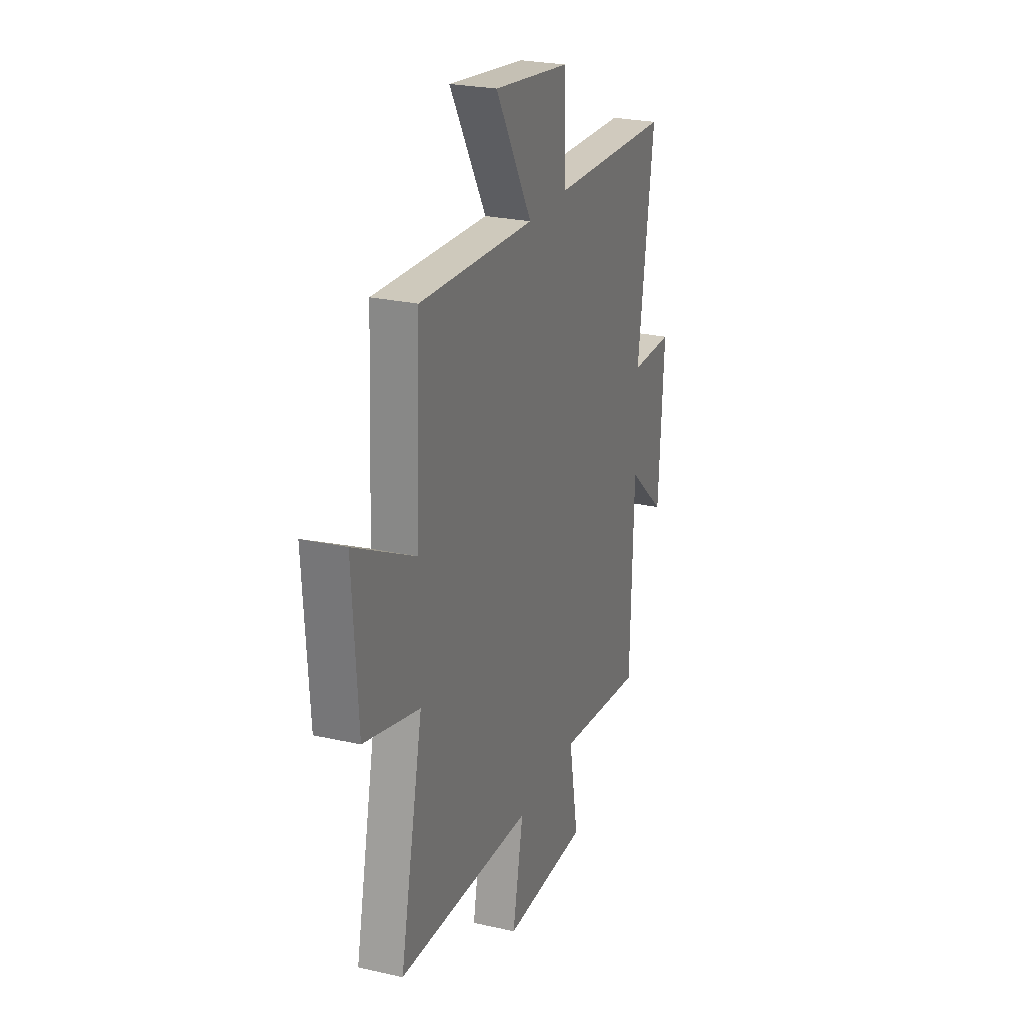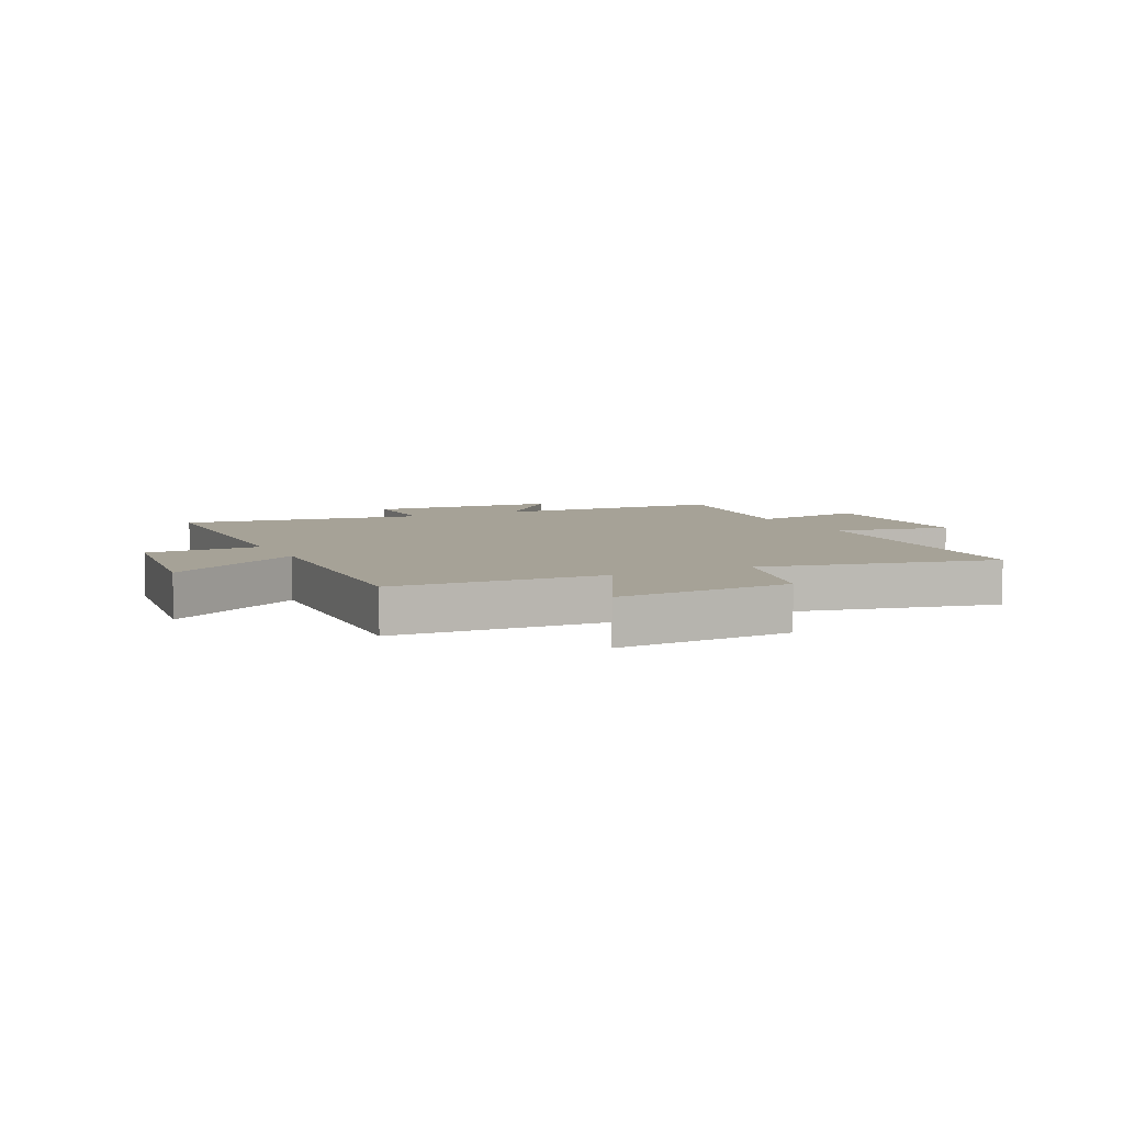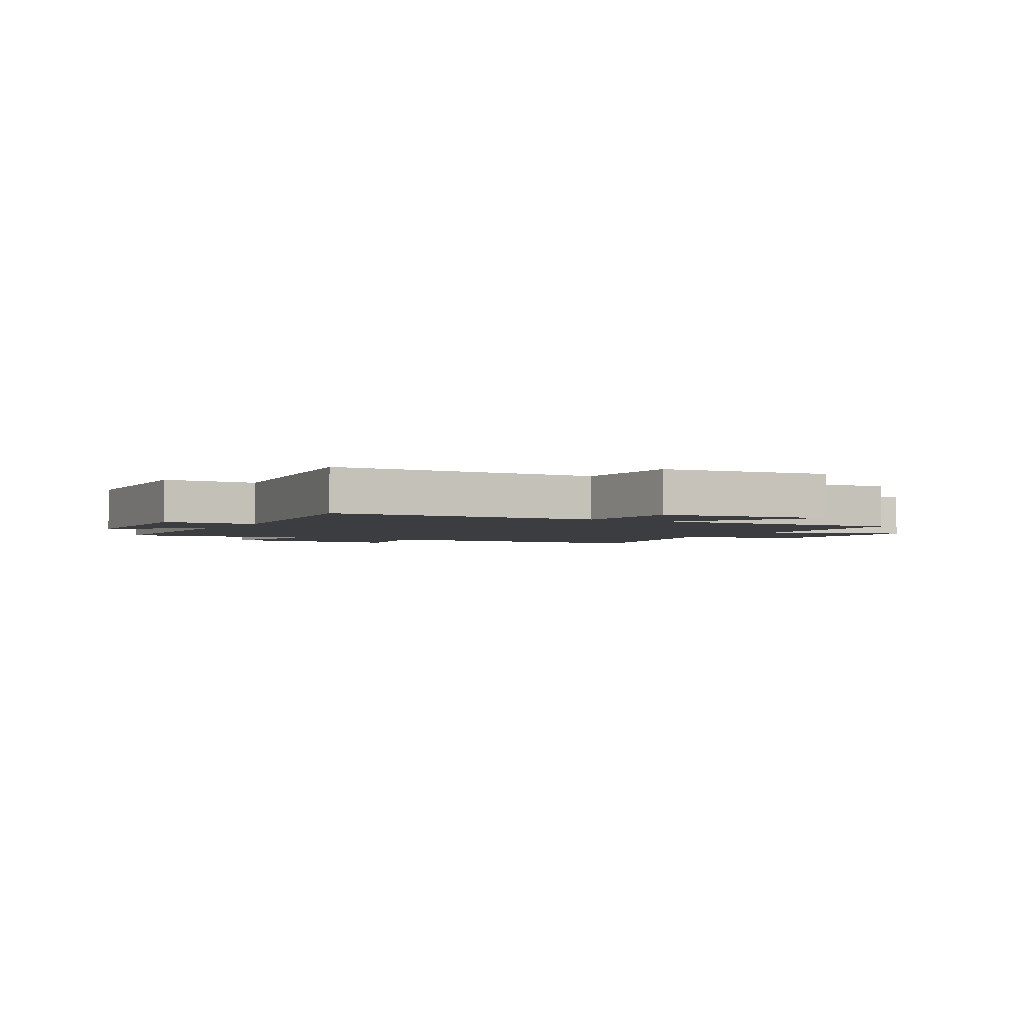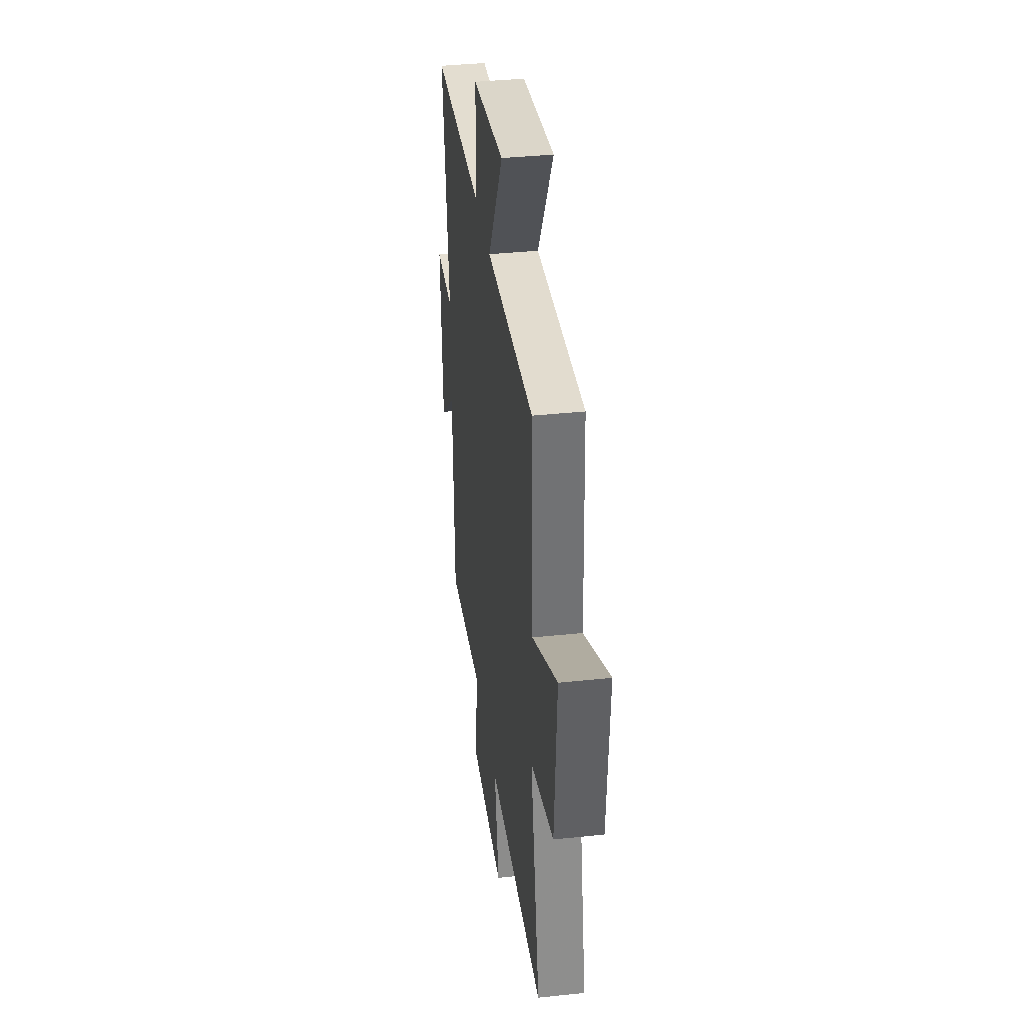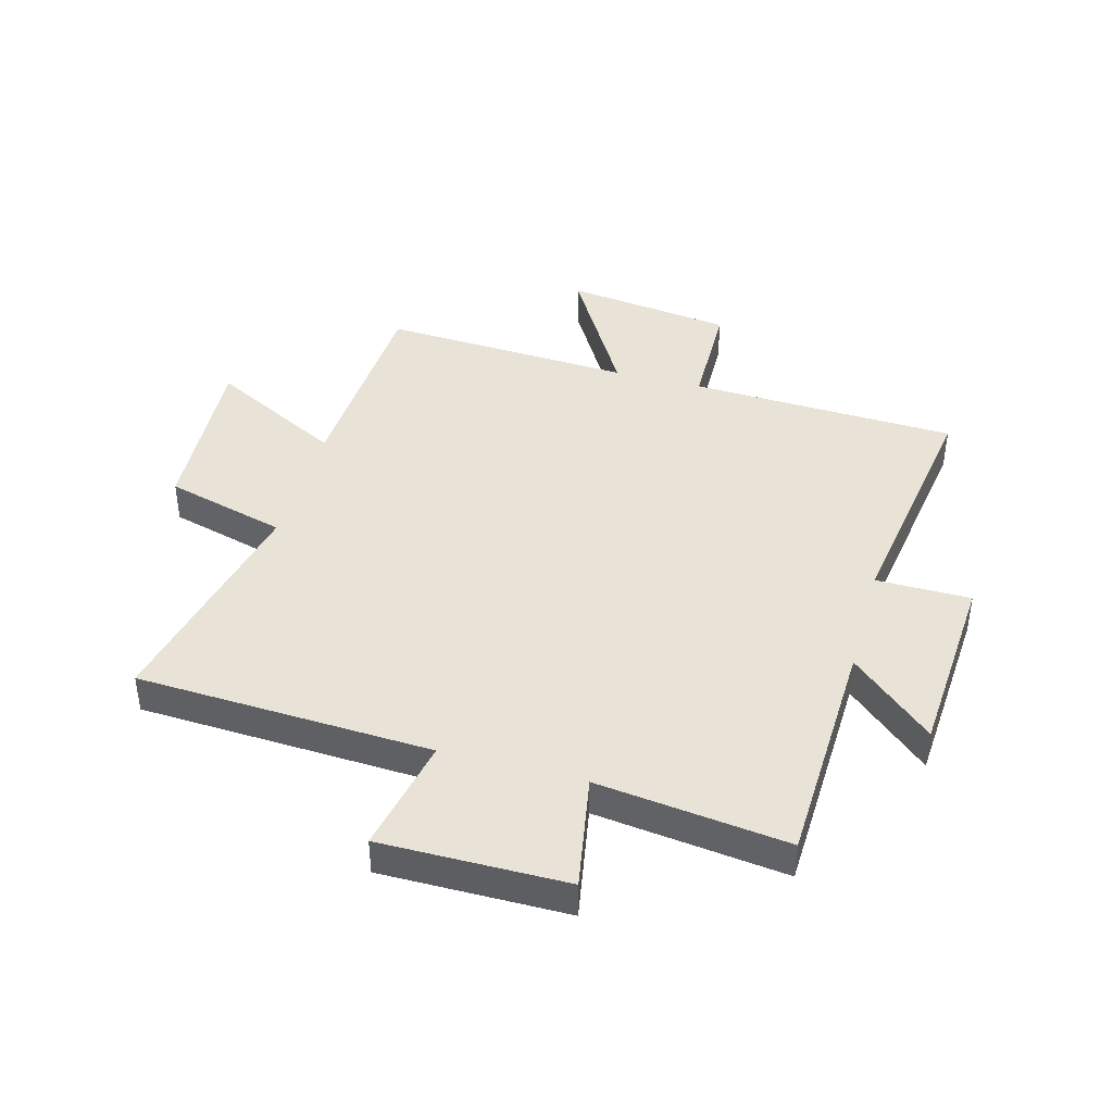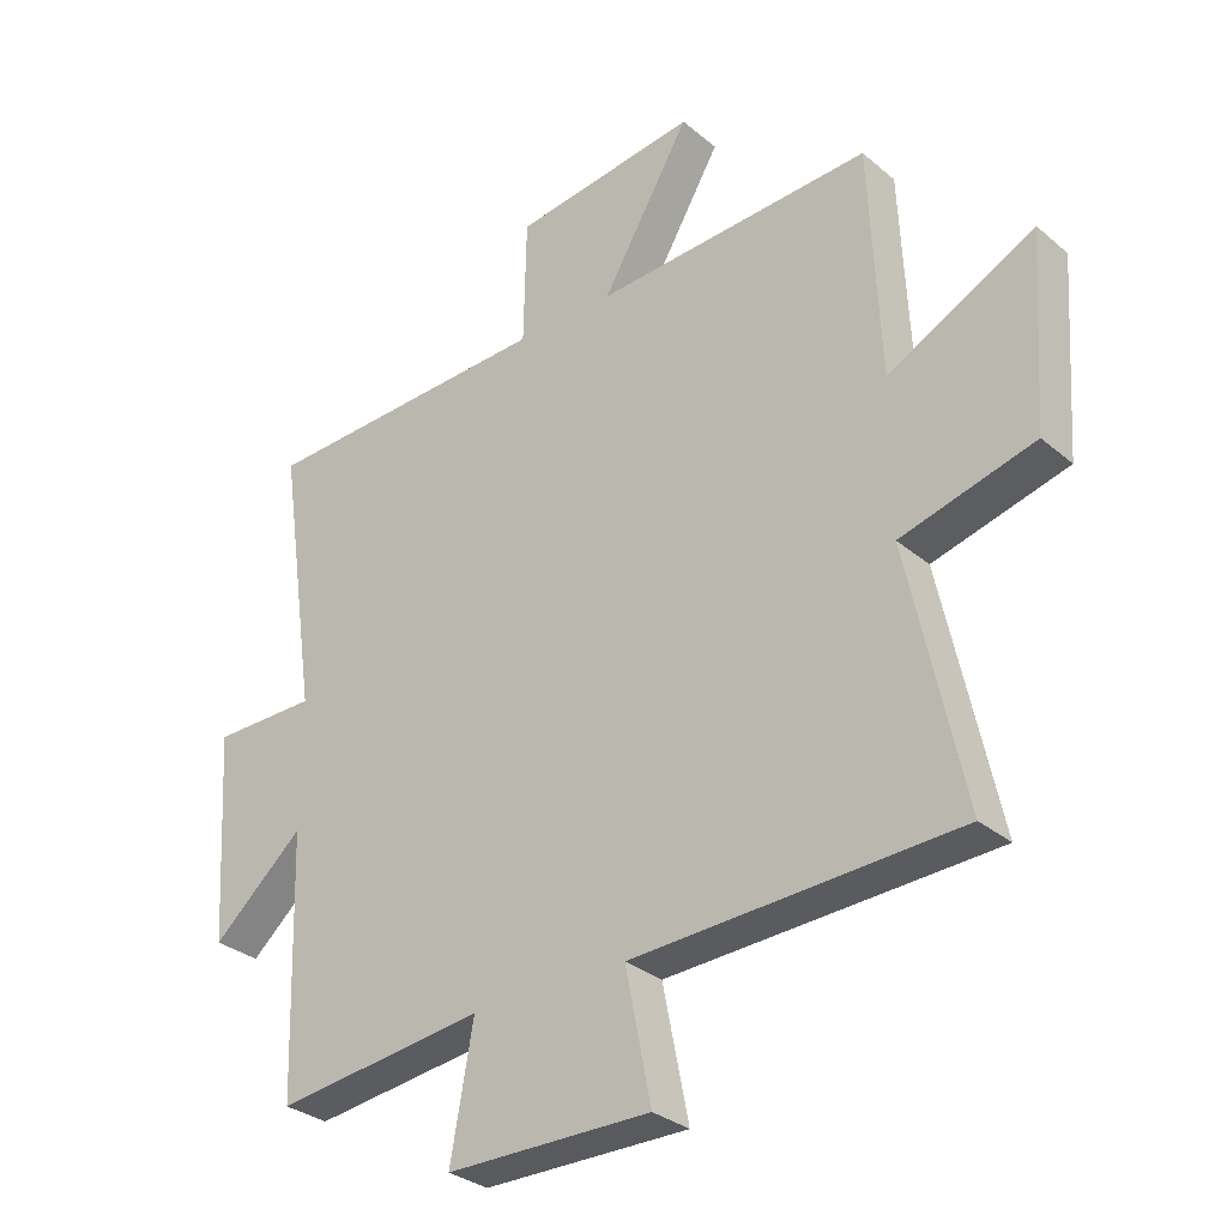
<metadata>
{"format":"obj","ext":"obj","renderer":"f3d","projection":"perspective","resolution":1024,"background":"white","views":[{"elev":25.1,"azim":110.2,"up":"+Z"},{"elev":6.4,"azim":64.1,"up":"+Y"},{"elev":-2.7,"azim":-30.5,"up":"+Y"},{"elev":37.7,"azim":82.3,"up":"+Z"},{"elev":41.6,"azim":-164.5,"up":"+Y"},{"elev":-30.8,"azim":40.0,"up":"+Z"}]}
</metadata>
<code>
v 0.483 0.07 0.522
v 0.5 0.07 0.161
v 0.728 0.07 0.279
v 0.708 0.07 -0.021
v 0.5 0.07 -0.077
v 0.586 0.07 -0.477
v 0.08 0.07 -0.5
v 0.12 0.07 -0.7
v -0.198 0.07 -0.698
v -0.162 0.07 -0.5
v -0.488 0.07 -0.54
v -0.5 0.07 -0.139
v -0.642 0.07 -0.264
v -0.662 0.07 0.062
v -0.5 0.07 0.063
v -0.561 0.07 0.483
v -0.103 0.07 0.5
v -0.099 0.07 0.696
v 0.189 0.07 0.734
v 0.051 0.07 0.5
v 0.483 0 0.522
v 0.5 0 0.161
v 0.728 0 0.279
v 0.708 0 -0.021
v 0.5 0 -0.077
v 0.586 0 -0.477
v 0.08 0 -0.5
v 0.12 0 -0.7
v -0.198 0 -0.698
v -0.162 0 -0.5
v -0.488 0 -0.54
v -0.5 0 -0.139
v -0.642 0 -0.264
v -0.662 0 0.062
v -0.5 0 0.063
v -0.561 0 0.483
v -0.103 0 0.5
v -0.099 0 0.696
v 0.189 0 0.734
v 0.051 0 0.5
f 17 18 19 20
f 15 16 17 20
f 15 20 1 2
f 12 13 14 15
f 12 15 2
f 11 12 2
f 10 11 2
f 7 8 9 10
f 5 6 7 10
f 5 10 2 3
f 3 4 5
f 40 39 38 37
f 40 37 36 35
f 22 21 40 35
f 35 34 33 32
f 22 35 32
f 22 32 31
f 22 31 30
f 30 29 28 27
f 30 27 26 25
f 23 22 30 25
f 25 24 23
f 1 21 22 2
f 2 22 23 3
f 3 23 24 4
f 4 24 25 5
f 5 25 26 6
f 6 26 27 7
f 7 27 28 8
f 8 28 29 9
f 9 29 30 10
f 10 30 31 11
f 11 31 32 12
f 12 32 33 13
f 13 33 34 14
f 14 34 35 15
f 15 35 36 16
f 16 36 37 17
f 17 37 38 18
f 18 38 39 19
f 19 39 40 20
f 20 40 21 1

</code>
